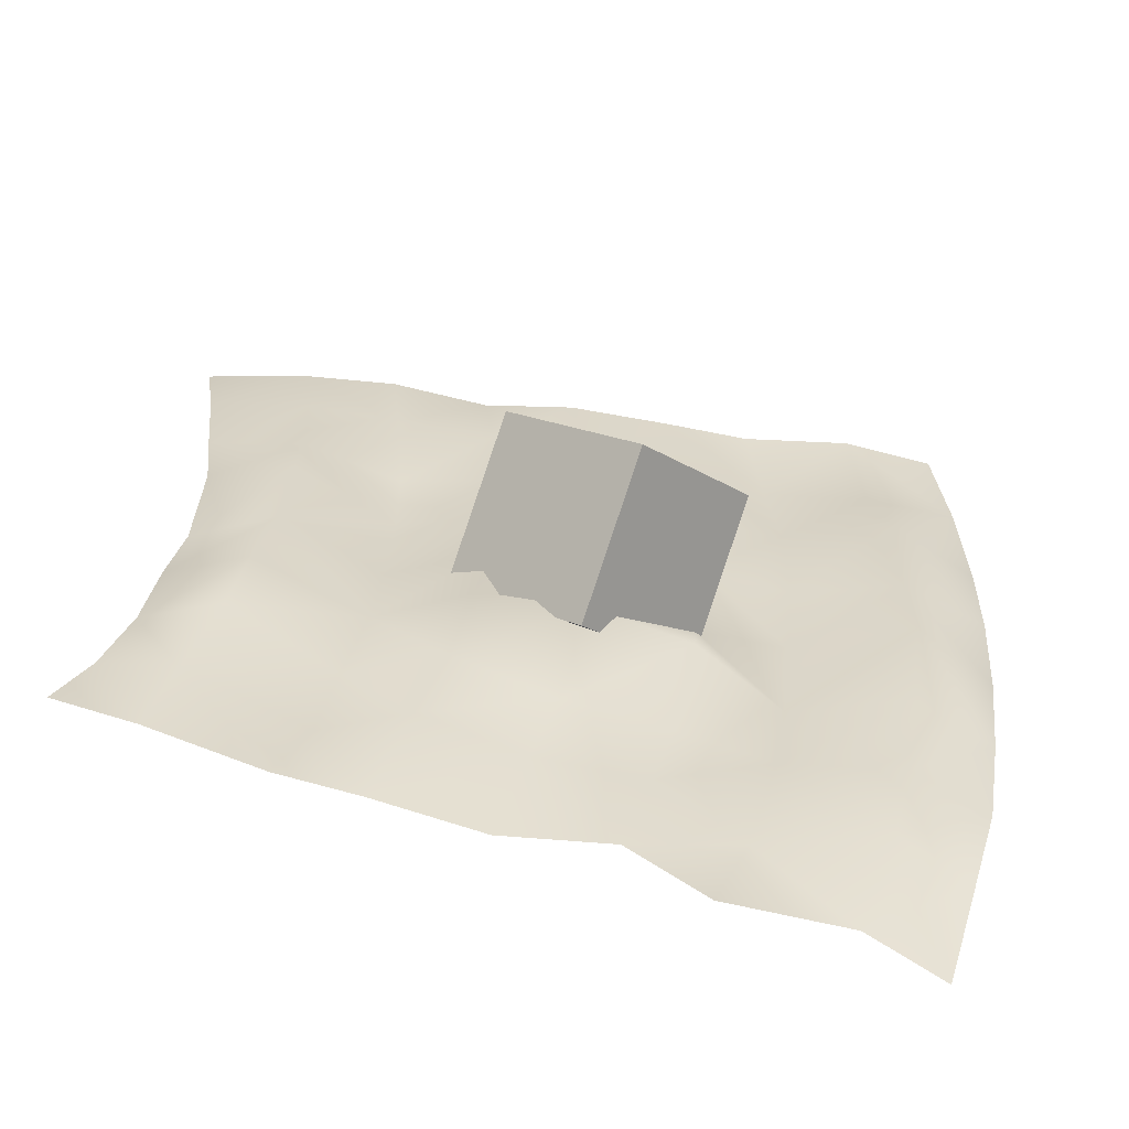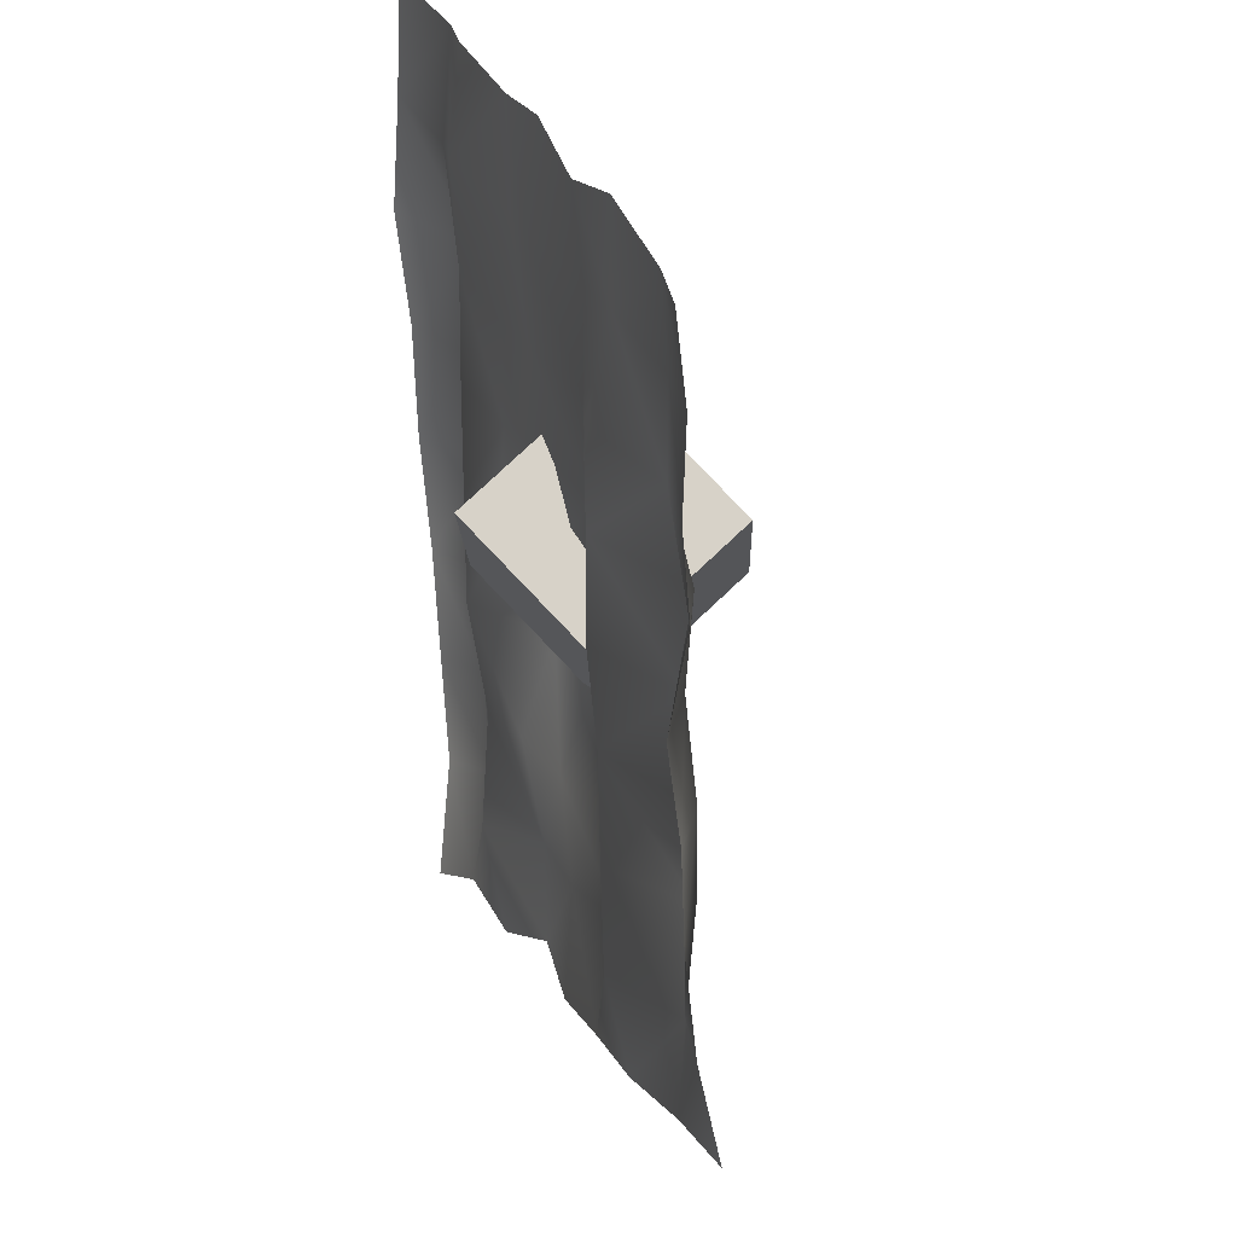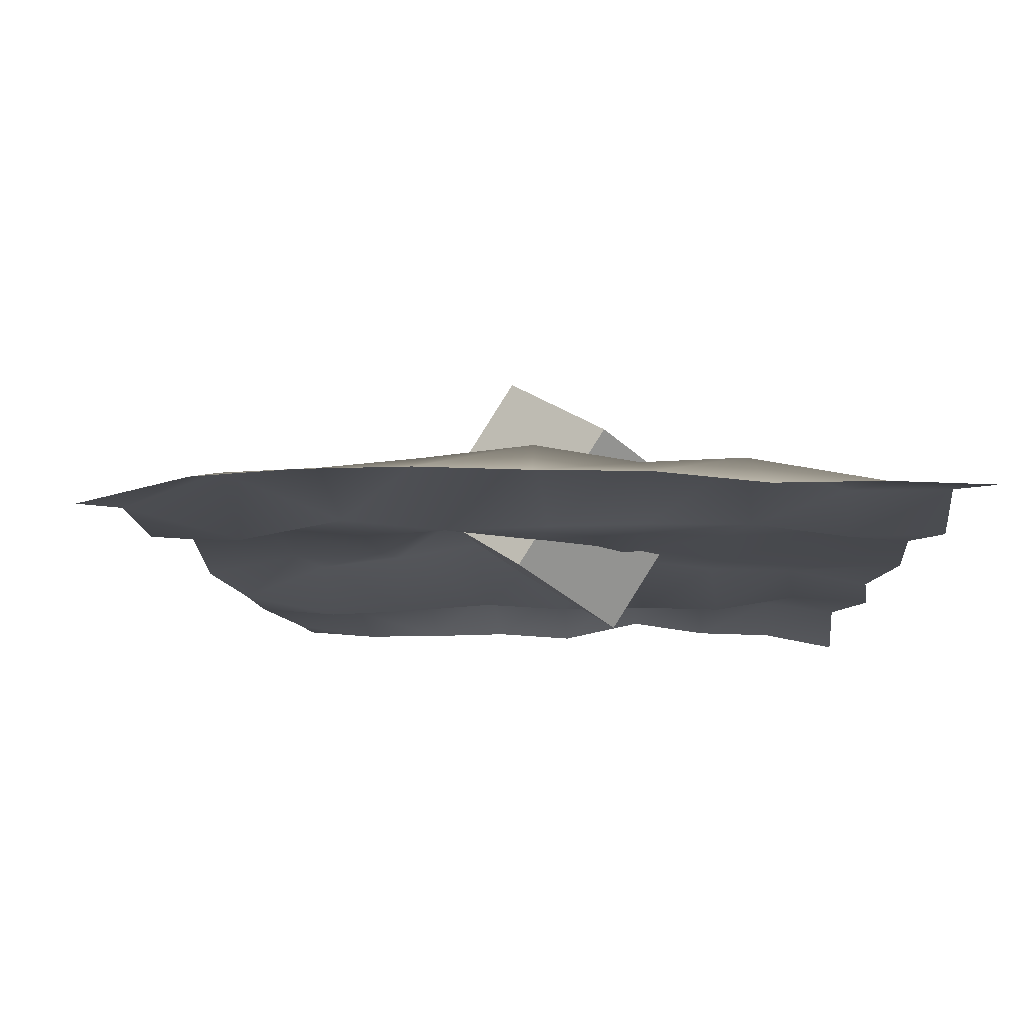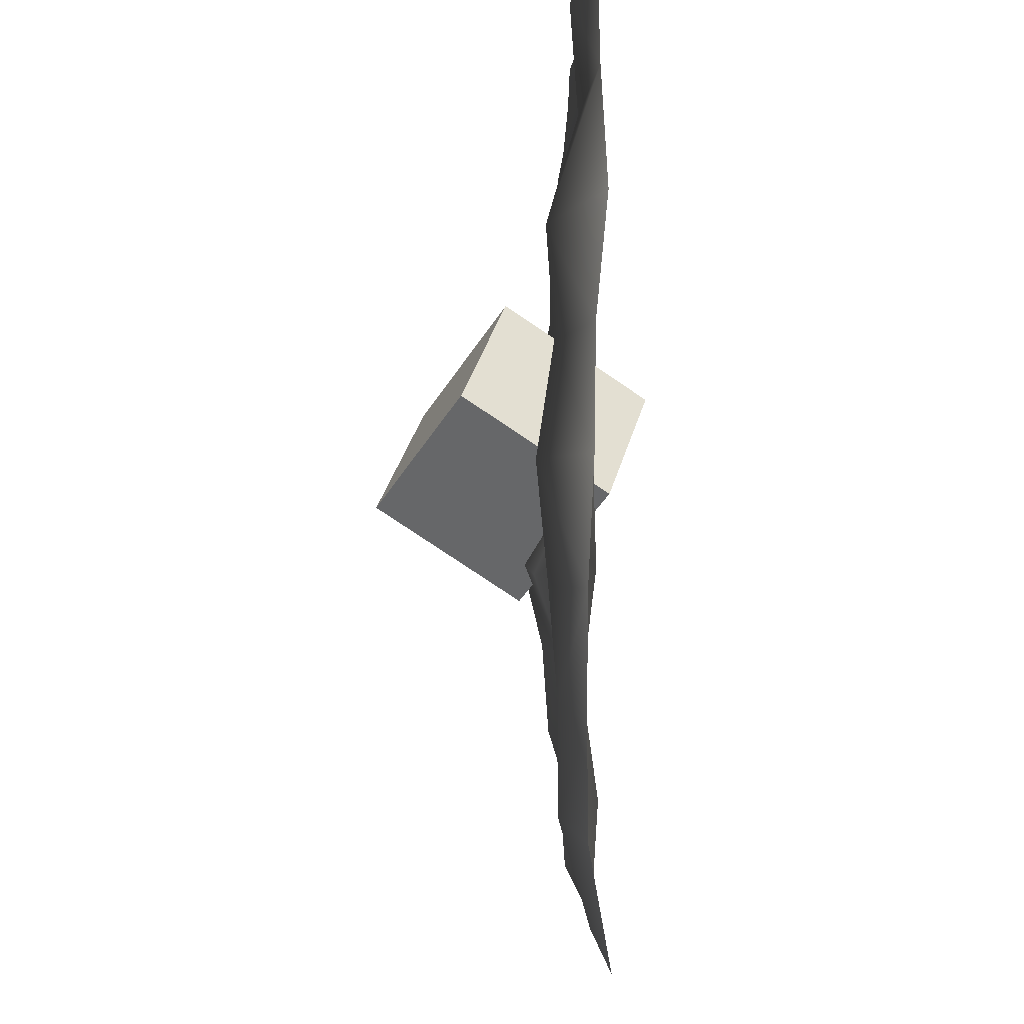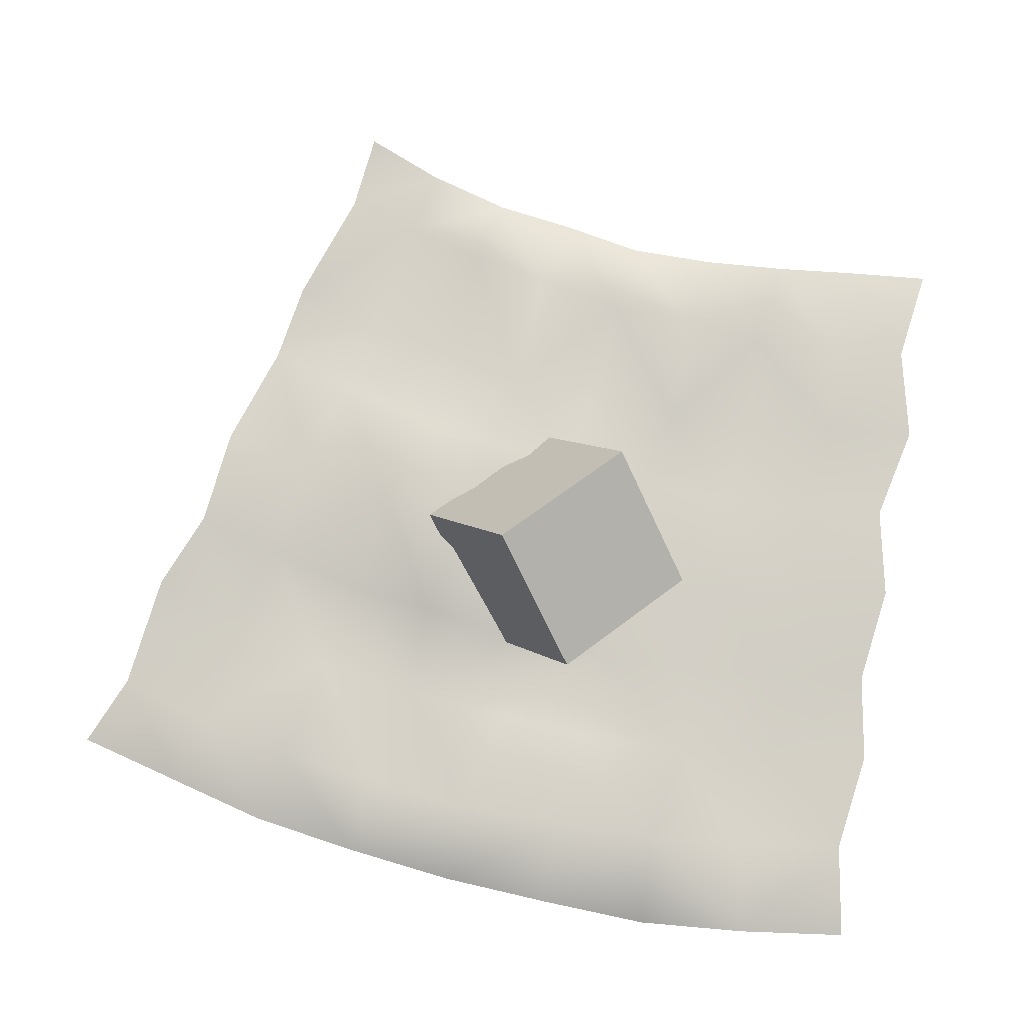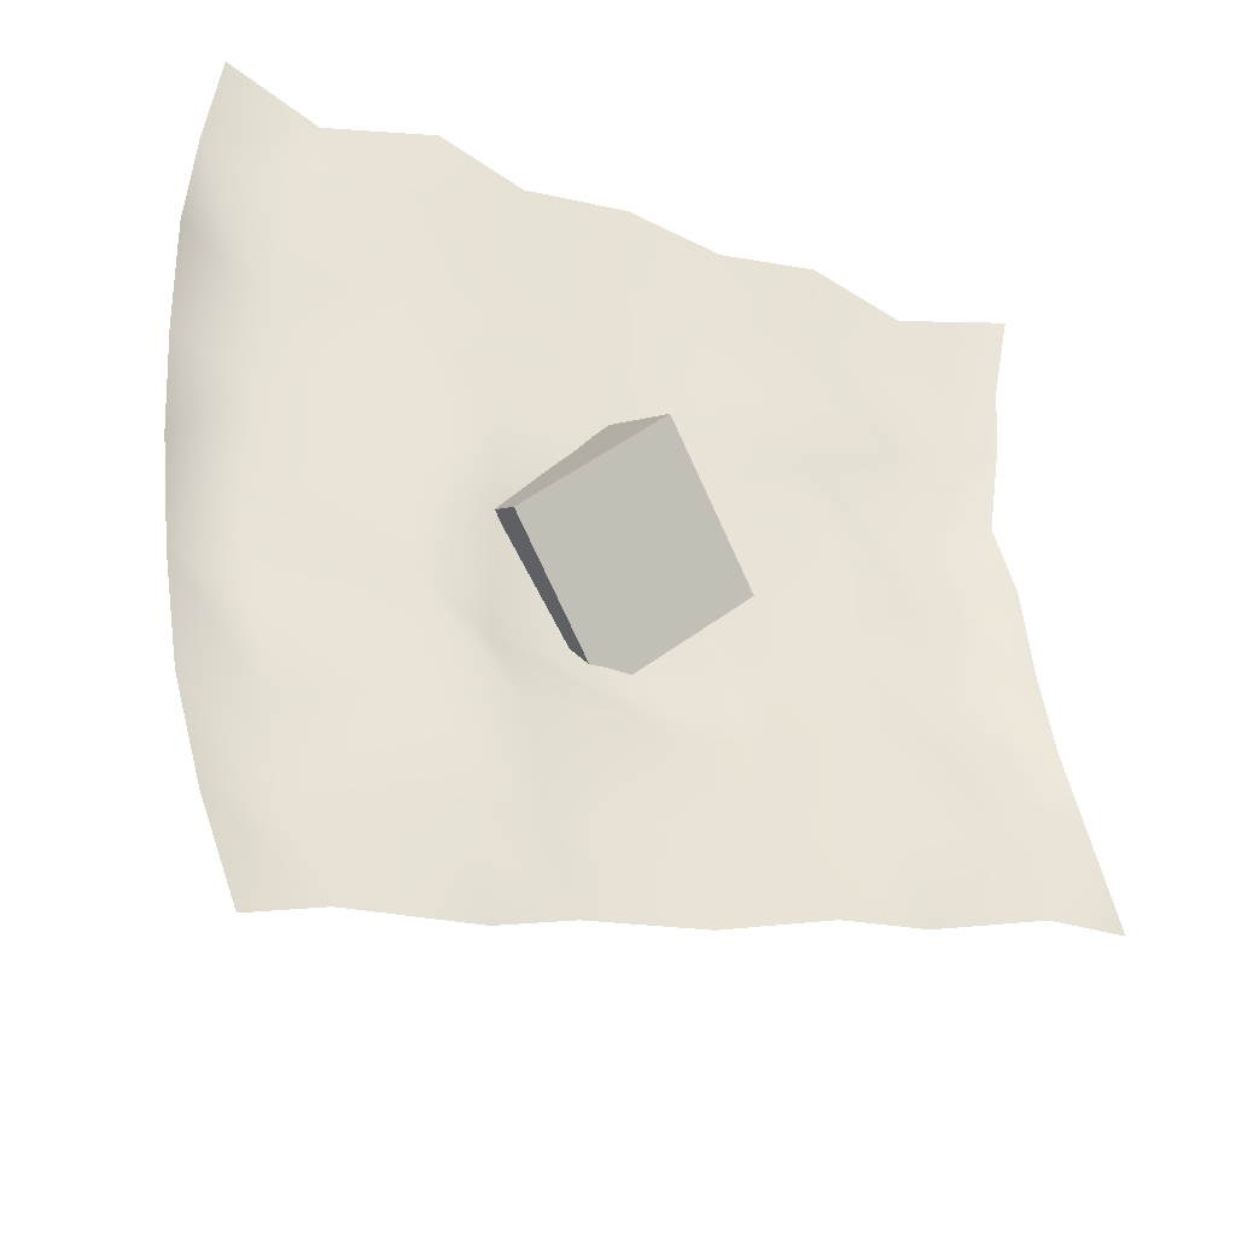
<metadata>
{"format":"obj","ext":"obj","renderer":"f3d","projection":"perspective","resolution":1024,"background":"white","views":[{"elev":-59.8,"azim":171.3,"up":"+Z"},{"elev":28.7,"azim":72.0,"up":"+Z"},{"elev":-14.2,"azim":-93.8,"up":"+Y"},{"elev":-8.1,"azim":-90.7,"up":"+Z"},{"elev":80.0,"azim":-81.1,"up":"+Y"},{"elev":-40.5,"azim":-24.7,"up":"+Z"}]}
</metadata>
<code>
o Sand
v -1.581 -0.05752 -2.571
v 2.309 0.05869 -1.49
v 1.998 -0.05946 1.983
v -2.018 0.004774 1.986
v -2.054 0.02837 -0.3258
v 0.002757 0.0537 1.982
v 1.897 -0.04111 0.205
v 0.3507 0.02278 -2.042
v -0.06876 0.04271 -0.0468
v -1.882 0.05903 -1.478
v -1.068 -0.009464 -0.1665
v 0.07445 0.09619 -1.041
v -0.5901 0.01539 -2.295
v -0.9234 0.04132 -1.256
v -2.126 -0.03483 0.8298
v -0.9817 0.004075 1.988
v -0.1164 0.0346 0.9542
v -1.111 0.009012 0.9131
v 0.9888 0.03738 2.006
v 1.904 0.007381 1.1
v 0.9227 -0.04564 0.0925
v 0.8952 -0.0396 1.048
v 2.032 -0.008351 -0.6459
v 1.315 0.01162 -1.77
v 1.073 -0.03684 -0.8569
v -1.735 0.04971 -2.006
v -1.493 0.1733 -1.375
v -0.7811 -0.03914 -1.795
v -1.204 0.01973 -2.385
v -1.374 0.1711 -1.882
v -1.976 0.05593 -0.909
v -1.635 0.2738 -0.2883
v -1.01 -0.02557 -0.7095
v -1.557 0.2164 -0.8573
v -0.6015 0.02759 -0.1795
v -0.0298 0.3115 -0.557
v -0.4552 0.07111 -1.143
v -0.5343 0.2605 -0.6829
v 0.2085 0.1031 -1.539
v -0.1886 0.09987 -2.102
v -0.3248 0.1342 -1.647
v -2.095 0.02185 0.249
v -1.64 0.2265 0.7957
v -1.11 0.002126 0.3531
v -1.647 0.1903 0.2527
v -2.087 -0.004257 1.409
v -1.521 0.1099 1.891
v -1.056 -0.03696 1.446
v -1.588 0.07574 1.329
v -0.5231 0.07362 1.901
v -0.06957 0.0204 1.478
v -0.6269 0.0608 0.8466
v -0.592 0.1022 1.358
v -0.3194 0.05452 0.4513
v -0.631 0.06545 0.3618
v 0.3982 0.1089 0.9303
v 0.8919 -0.03445 0.58
v 0.4307 0.2312 -0.03057
v 0.4112 0.1552 0.461
v 0.4816 0.0437 1.887
v 0.9424 0.05581 1.534
v 0.429 0.1087 1.411
v 1.465 0.07133 1.89
v 1.944 0.007553 1.547
v 1.406 0.123 1.008
v 1.426 0.1161 1.46
v 1.862 0.05803 0.6573
v 1.458 0.1845 0.1332
v 1.433 0.2254 0.5672
v 0.5974 0.1916 -0.9372
v 1.157 -0.04926 -1.33
v 0.8919 0.000732 -1.851
v 0.7299 0.1554 -1.391
v 0.9681 -0.01365 -0.3741
v 0.5021 0.2549 -0.4773
v 1.969 -0.003356 -0.2262
v 1.634 0.1806 -0.7286
v 1.558 0.2057 -0.3267
v 2.157 0.005119 -1.088
v 1.904 0.02068 -1.549
v 1.778 0.08906 -1.165
v -0.5985 -0.1116 -0.2904
v 0.01603 -0.3353 0.2985
v -0.1571 0.3957 0.7568
v -0.7717 0.6193 0.168
v 0.007123 0.3243 -0.7568
v 0.6217 0.1007 -0.168
v 0.4485 0.8316 0.2904
v -0.166 1.055 -0.2985
g Default
f 34 32 33
f 11 33 32
f 37 12 41
f 39 41 12
f 49 47 48
f 16 48 47
f 55 52 54
f 17 54 52
f 62 60 61
f 19 61 60
f 69 65 67
f 20 67 65
f 75 58 74
f 21 74 58
f 77 23 81
f 79 81 23
f 27 34 14
f 33 14 34
f 41 39 40
f 8 40 39
f 43 49 18
f 48 18 49
f 35 55 9
f 54 9 55
f 56 62 22
f 61 22 62
f 68 69 7
f 67 7 69
f 75 74 70
f 25 70 74
f 81 79 80
f 2 80 79
f 1 26 29
f 30 29 26
f 14 33 37
f 38 37 33
f 42 45 5
f 32 5 45
f 48 53 18
f 52 18 53
f 54 59 9
f 58 9 59
f 22 61 65
f 66 65 61
f 8 39 72
f 73 72 39
f 25 74 77
f 78 77 74
f 82 83 85
f 84 85 83
f 10 31 27
f 34 27 31
f 13 28 40
f 41 40 28
f 15 46 43
f 49 43 46
f 44 55 11
f 35 11 55
f 17 51 56
f 62 56 51
f 21 57 68
f 69 68 57
f 12 36 70
f 75 70 36
f 71 81 24
f 80 24 81
f 89 86 85
f 82 85 86
f 26 10 30
f 27 30 10
f 11 35 33
f 38 33 35
f 15 43 42
f 45 42 43
f 16 50 48
f 53 48 50
f 54 17 59
f 56 59 17
f 19 63 61
f 66 61 63
f 39 12 73
f 70 73 12
f 21 68 74
f 78 74 68
f 83 82 87
f 86 87 82
f 30 28 29
f 13 29 28
f 37 38 12
f 36 12 38
f 32 45 11
f 44 11 45
f 52 53 17
f 51 17 53
f 58 59 21
f 57 21 59
f 65 66 20
f 64 20 66
f 73 71 72
f 24 72 71
f 76 23 78
f 77 78 23
f 88 89 84
f 85 84 89
f 5 32 31
f 34 31 32
f 28 14 41
f 37 41 14
f 4 47 46
f 49 46 47
f 44 18 55
f 52 55 18
f 51 6 62
f 60 62 6
f 22 65 57
f 69 57 65
f 36 9 75
f 58 75 9
f 71 25 81
f 77 81 25
f 89 88 86
f 87 86 88
f 27 14 30
f 28 30 14
f 38 35 36
f 9 36 35
f 45 43 44
f 18 44 43
f 53 50 51
f 6 51 50
f 59 56 57
f 22 57 56
f 66 63 64
f 3 64 63
f 70 25 73
f 71 73 25
f 78 68 76
f 7 76 68
f 87 88 83
f 84 83 88

</code>
